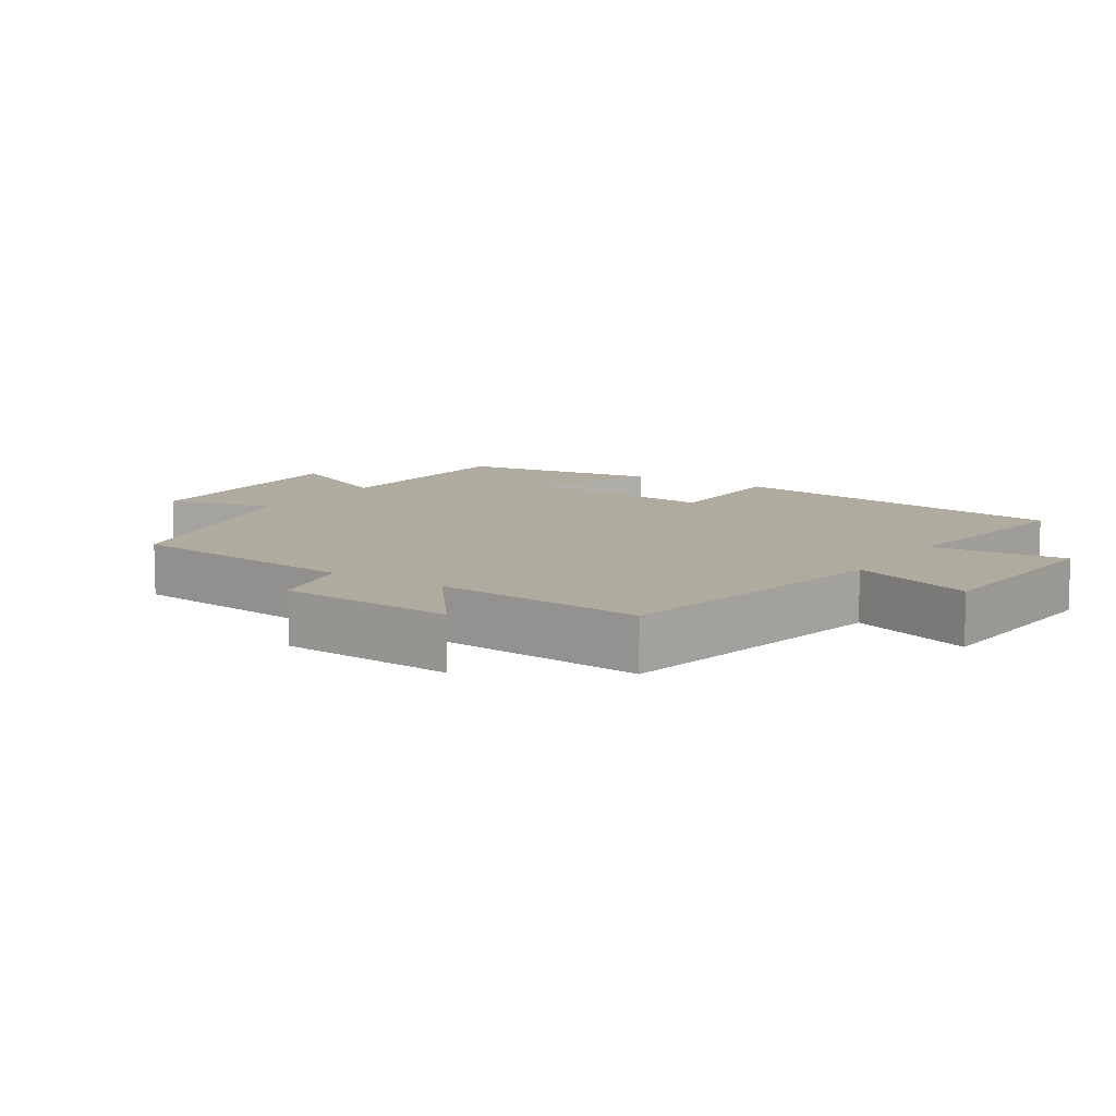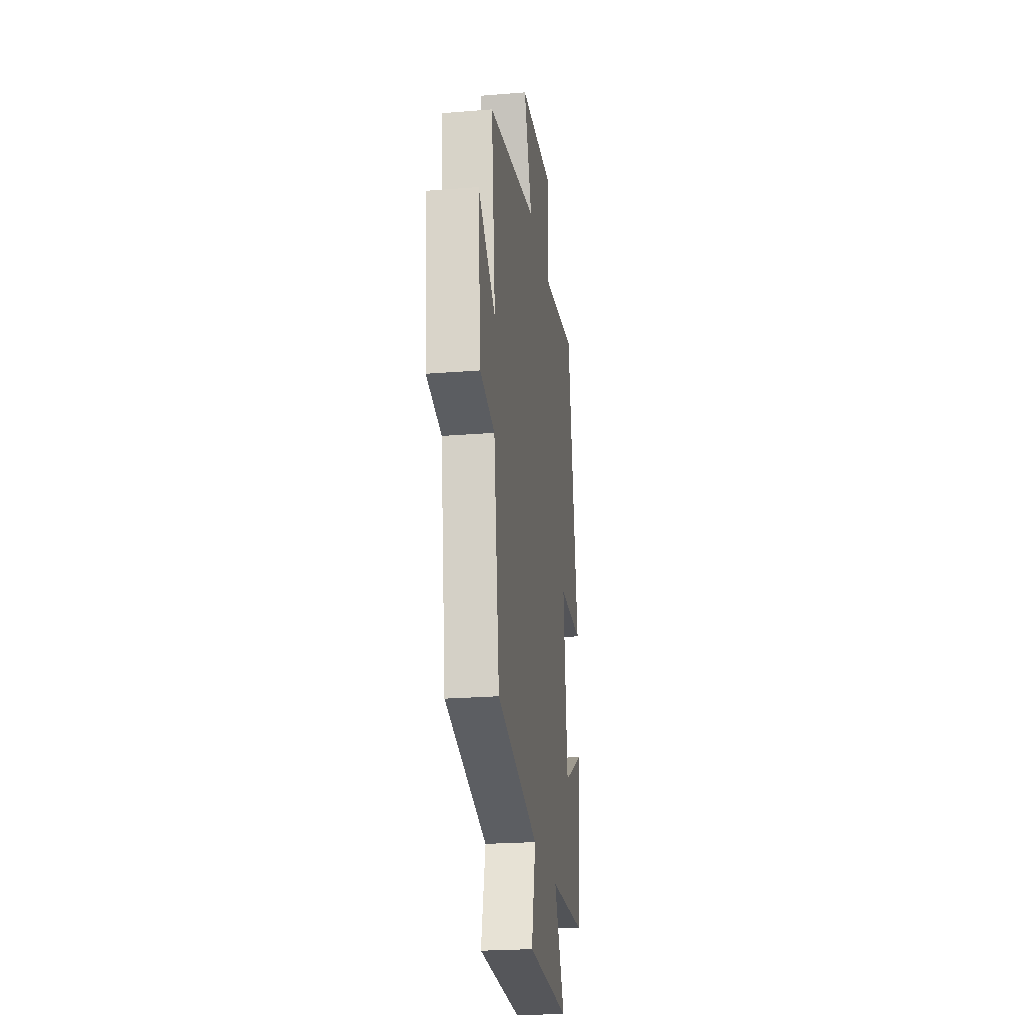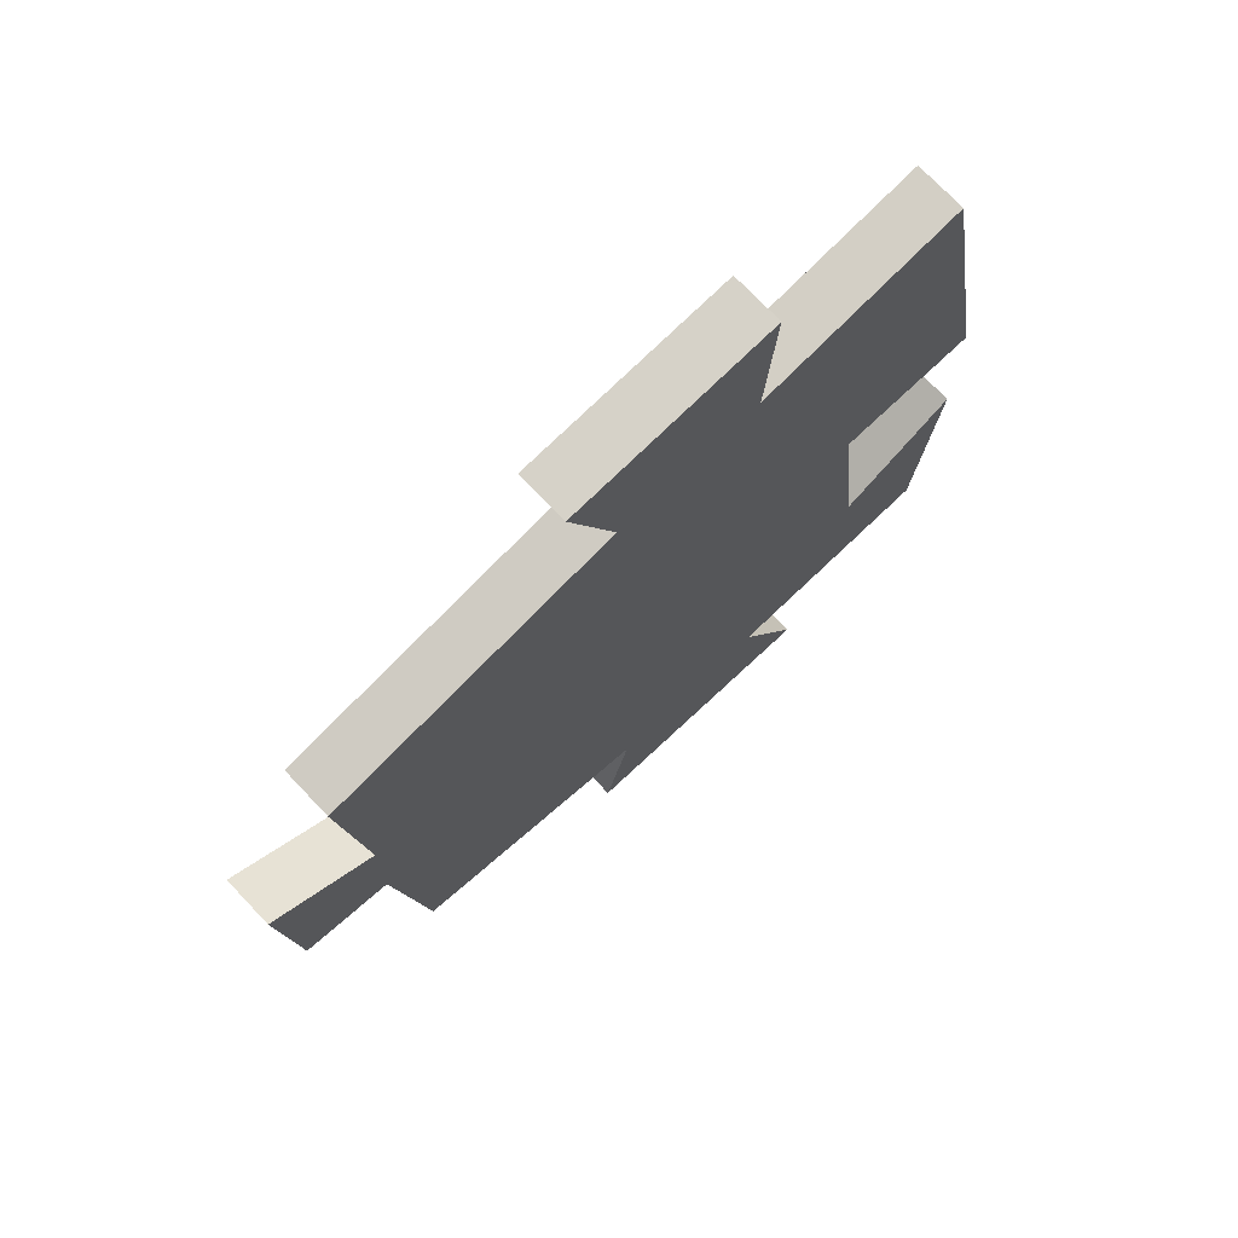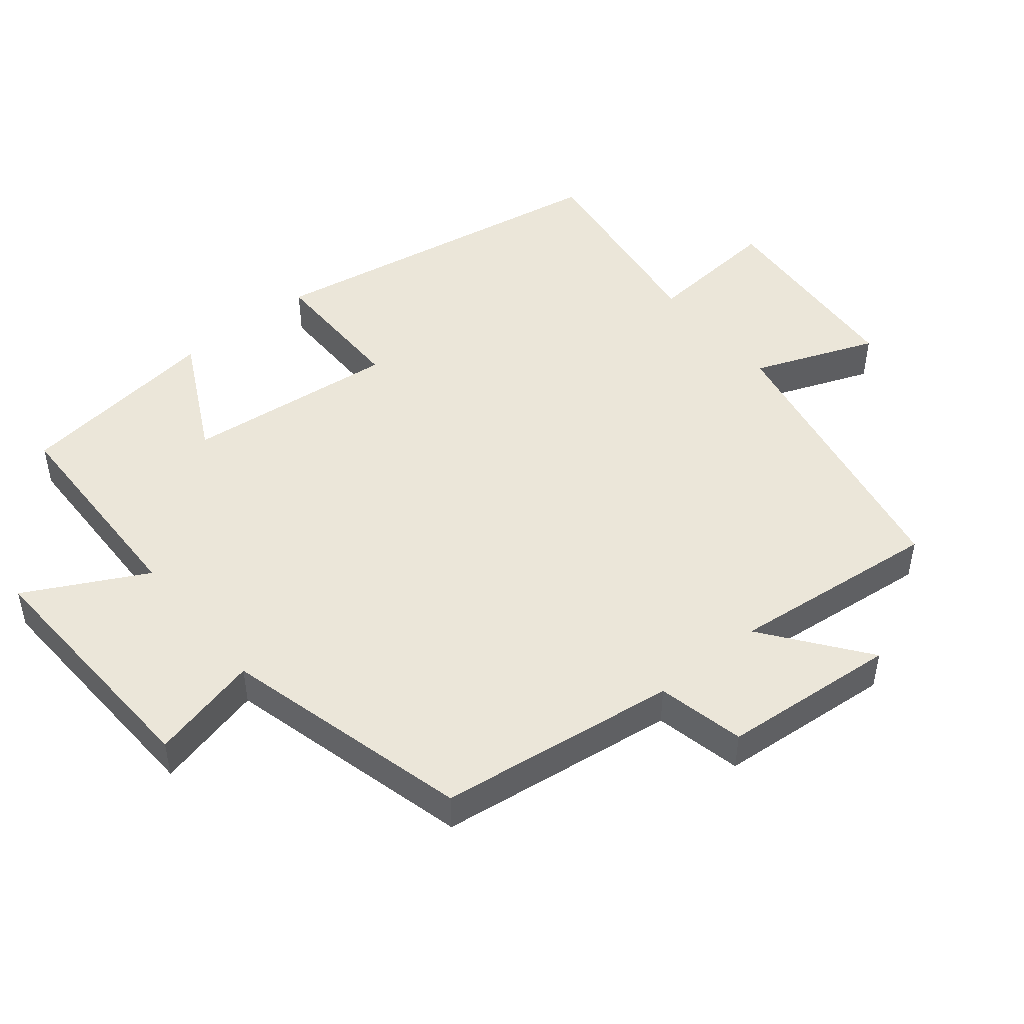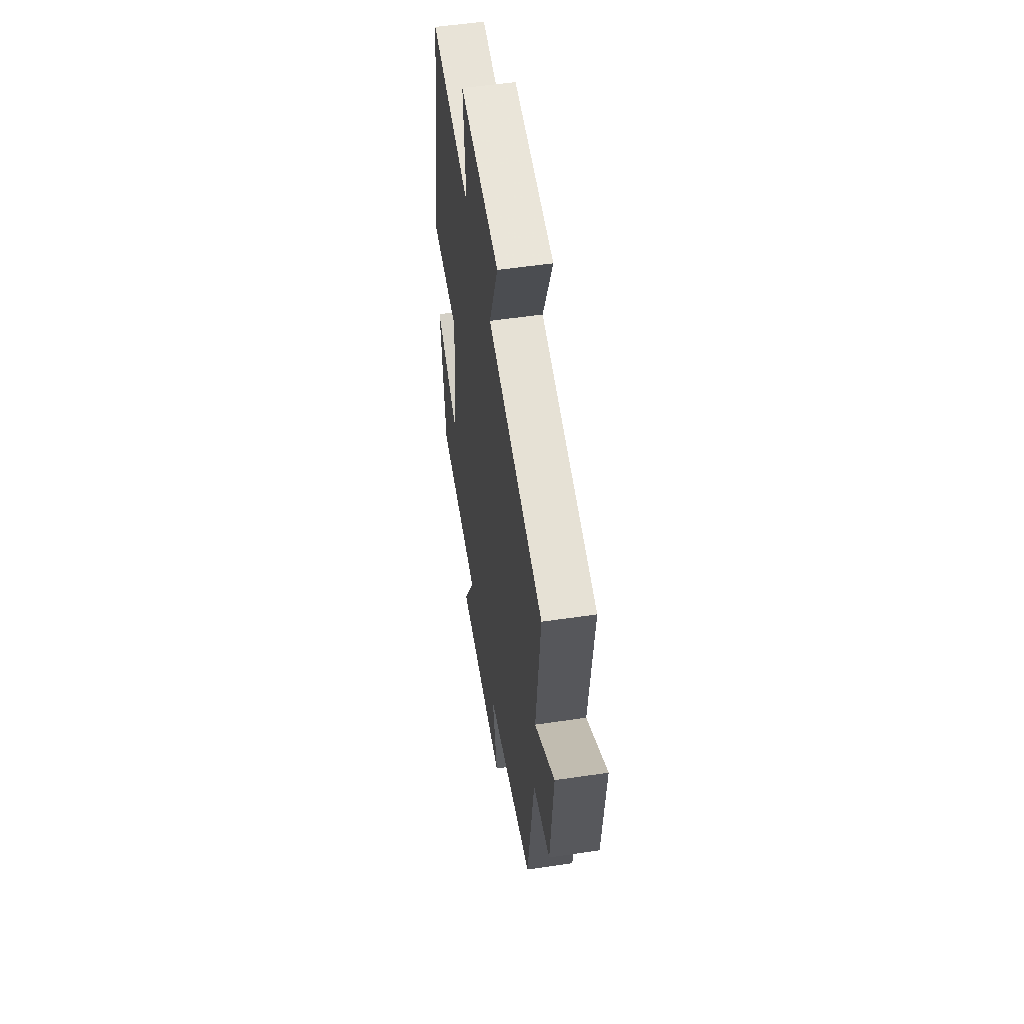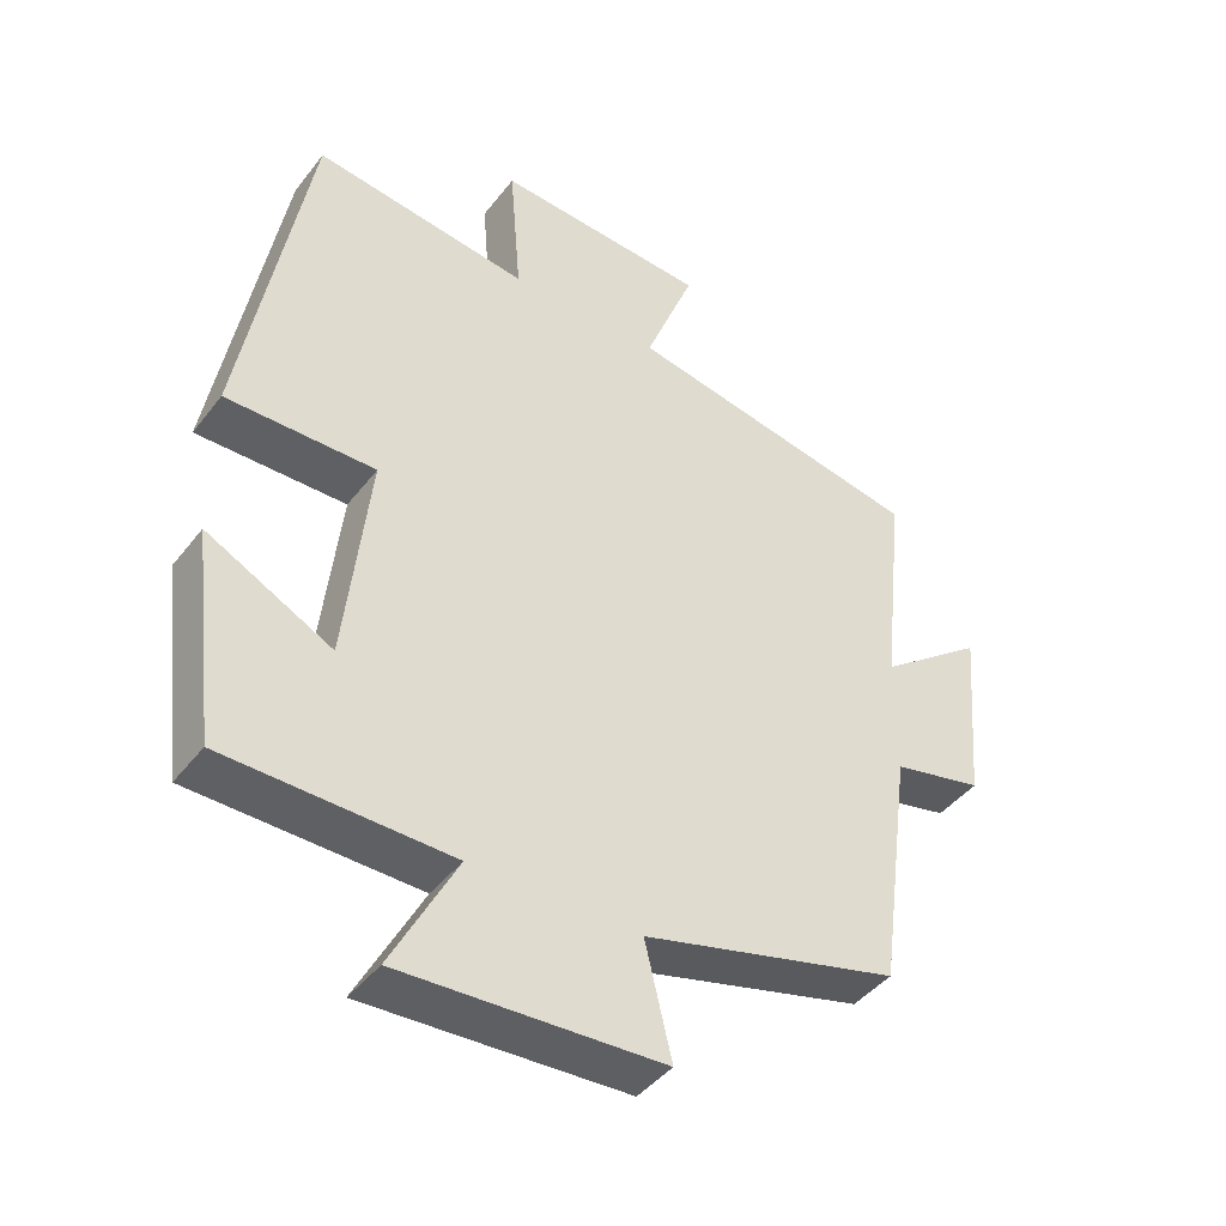
<metadata>
{"format":"obj","ext":"obj","renderer":"f3d","projection":"perspective","resolution":1024,"background":"white","views":[{"elev":9.7,"azim":-57.3,"up":"+Y"},{"elev":-23.3,"azim":-82.2,"up":"+Z"},{"elev":73.3,"azim":-43.5,"up":"+Z"},{"elev":48.0,"azim":-129.3,"up":"+Y"},{"elev":54.4,"azim":-98.9,"up":"+Z"},{"elev":-43.1,"azim":145.3,"up":"+Z"}]}
</metadata>
<code>
v -0.453 0.07 -0.407
v -0.5 0.07 -0.059
v -0.627 0.07 -0.031
v -0.649 0.07 0.225
v -0.5 0.07 0.113
v -0.533 0.07 0.419
v -0.111 0.07 0.5
v -0.181 0.07 0.678
v 0.119 0.07 0.698
v 0.103 0.07 0.5
v 0.408 0.07 0.541
v 0.5 0.07 0.022
v 0.29 0.07 0.023
v 0.324 0.07 -0.285
v 0.5 0.07 -0.194
v 0.464 0.07 -0.492
v 0.146 0.07 -0.5
v 0.238 0.07 -0.675
v -0.13 0.07 -0.659
v -0.092 0.07 -0.5
v -0.453 0 -0.407
v -0.5 0 -0.059
v -0.627 0 -0.031
v -0.649 0 0.225
v -0.5 0 0.113
v -0.533 0 0.419
v -0.111 0 0.5
v -0.181 0 0.678
v 0.119 0 0.698
v 0.103 0 0.5
v 0.408 0 0.541
v 0.5 0 0.022
v 0.29 0 0.023
v 0.324 0 -0.285
v 0.5 0 -0.194
v 0.464 0 -0.492
v 0.146 0 -0.5
v 0.238 0 -0.675
v -0.13 0 -0.659
v -0.092 0 -0.5
f 17 18 19 20
f 17 20 1 2
f 14 15 16 17
f 13 14 17 2
f 10 11 12 13
f 10 13 2 3
f 7 8 9 10
f 5 6 7 10
f 5 10 3
f 3 4 5
f 40 39 38 37
f 22 21 40 37
f 37 36 35 34
f 22 37 34 33
f 33 32 31 30
f 23 22 33 30
f 30 29 28 27
f 30 27 26 25
f 23 30 25
f 25 24 23
f 1 21 22 2
f 2 22 23 3
f 3 23 24 4
f 4 24 25 5
f 5 25 26 6
f 6 26 27 7
f 7 27 28 8
f 8 28 29 9
f 9 29 30 10
f 10 30 31 11
f 11 31 32 12
f 12 32 33 13
f 13 33 34 14
f 14 34 35 15
f 15 35 36 16
f 16 36 37 17
f 17 37 38 18
f 18 38 39 19
f 19 39 40 20
f 20 40 21 1

</code>
